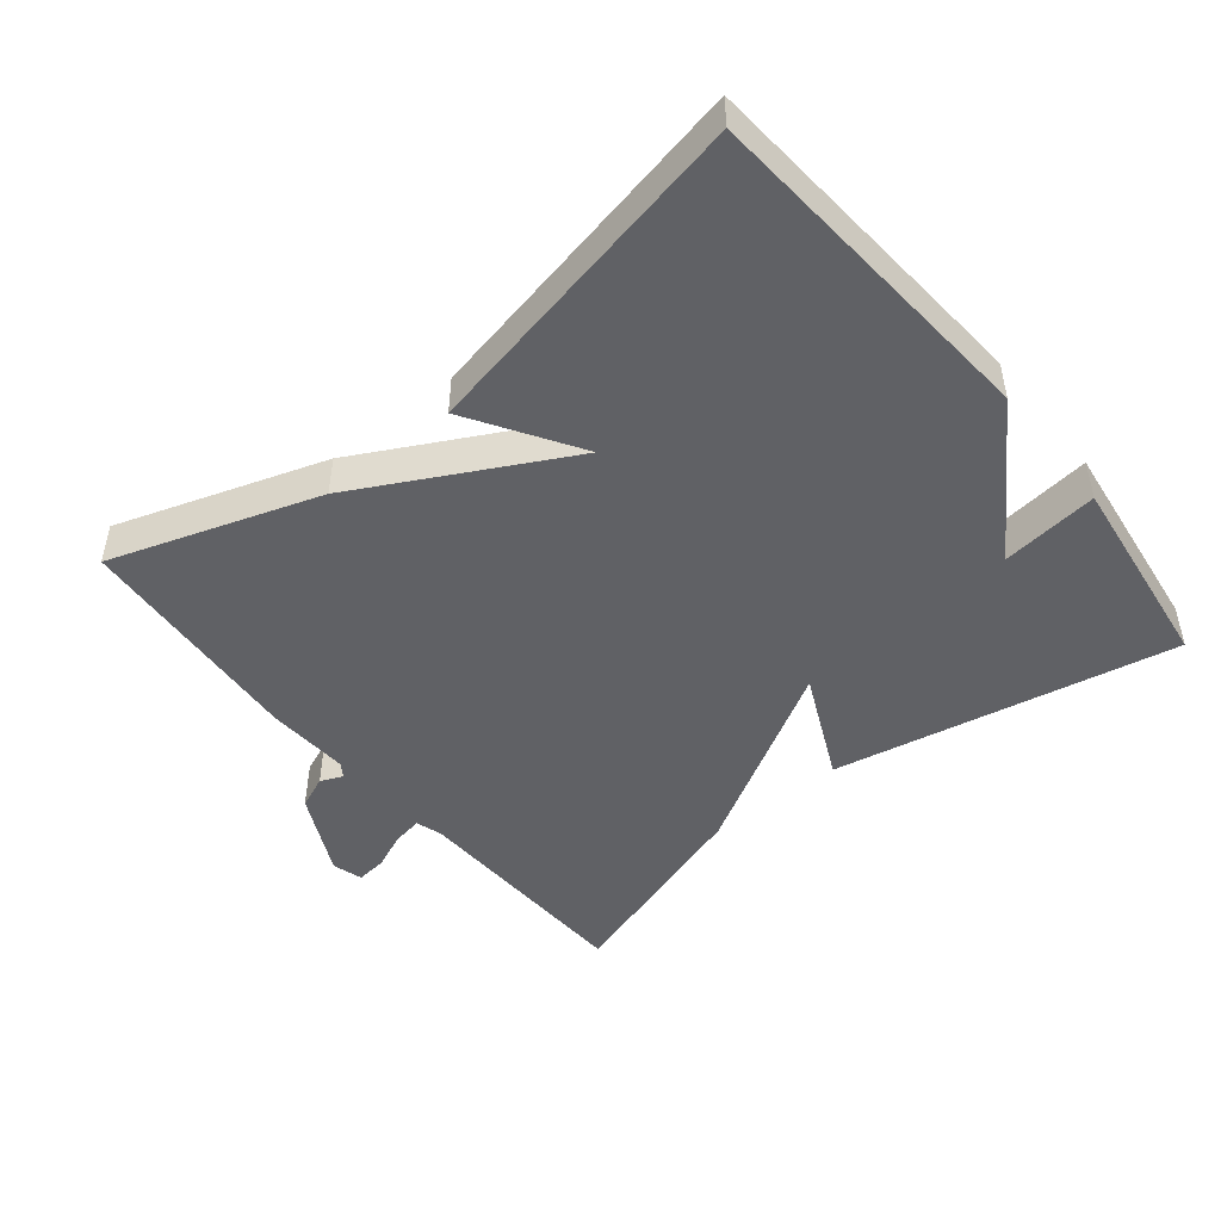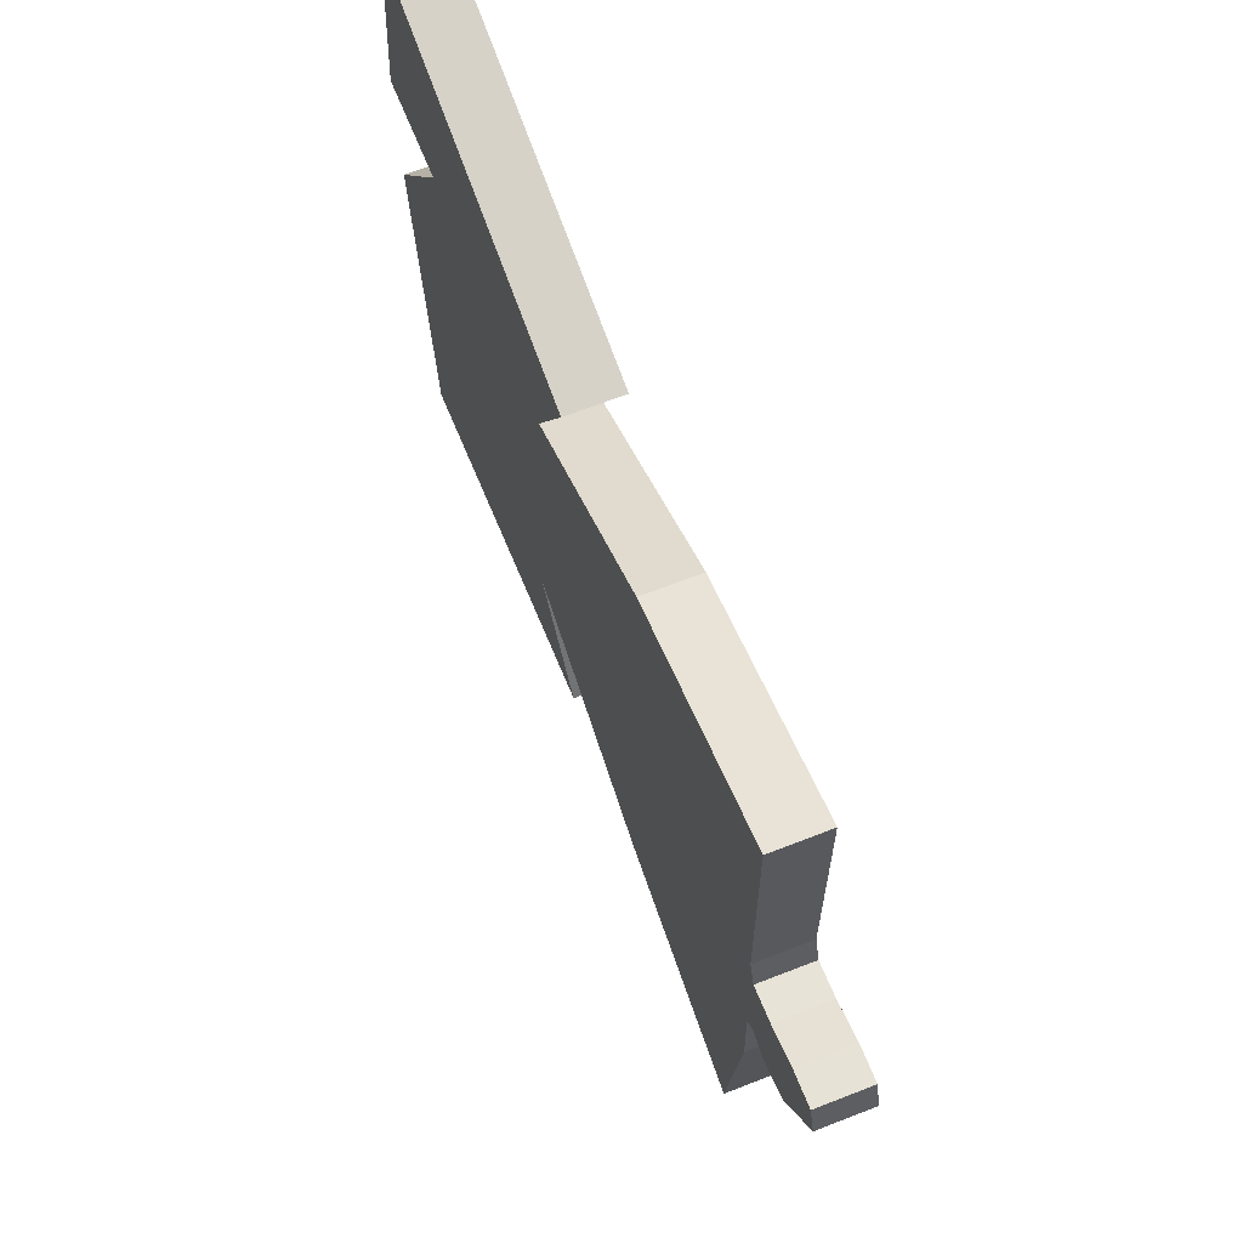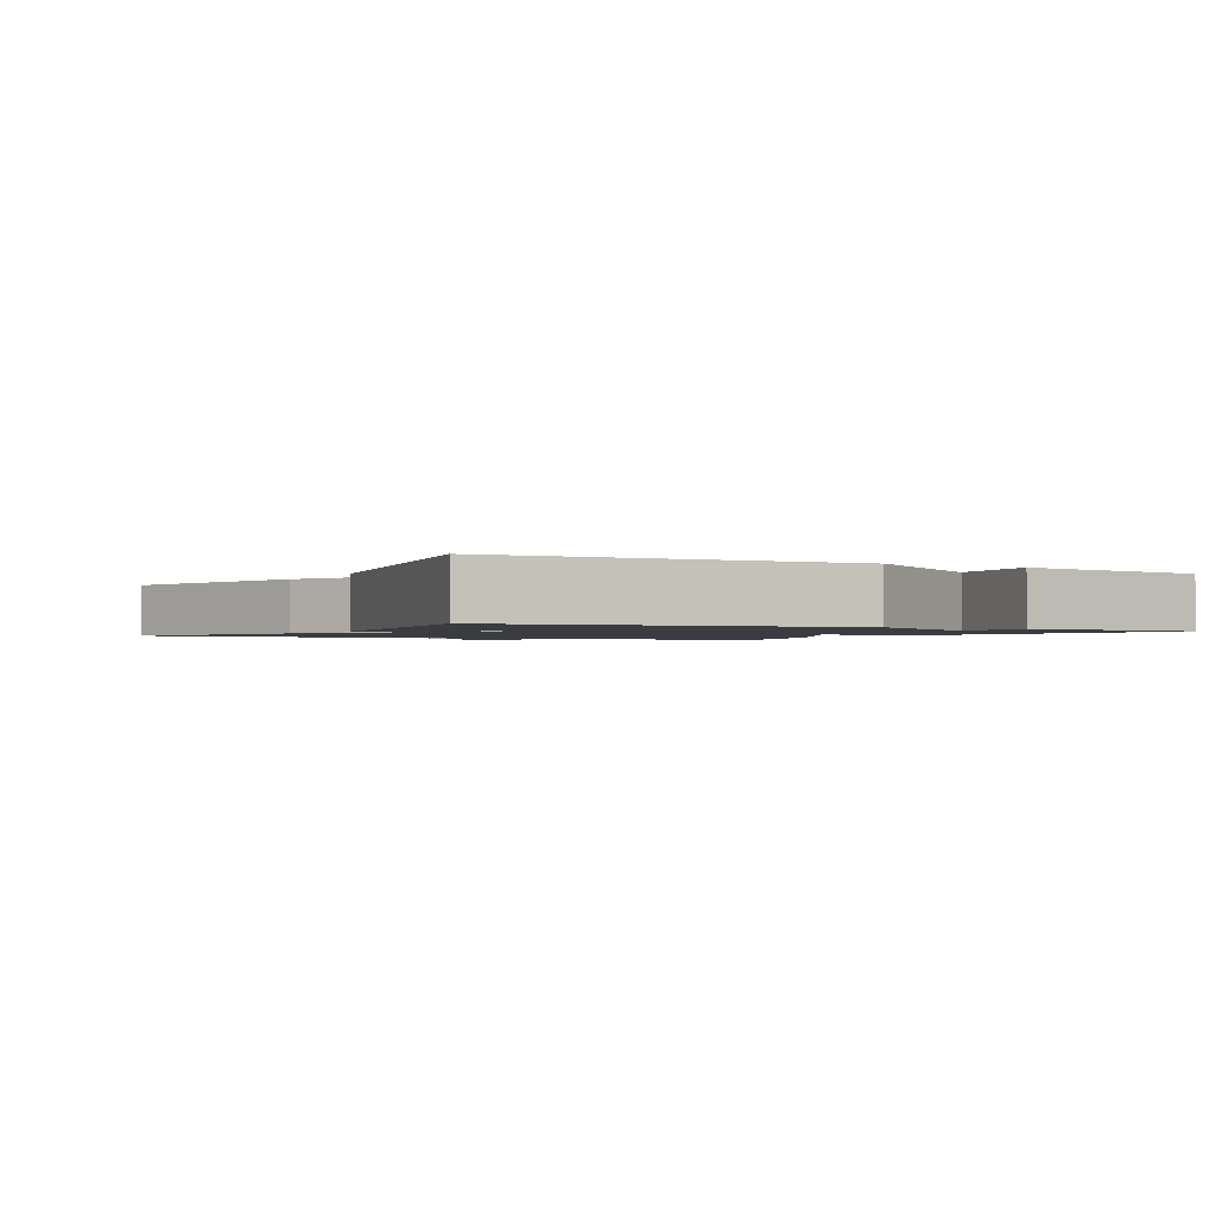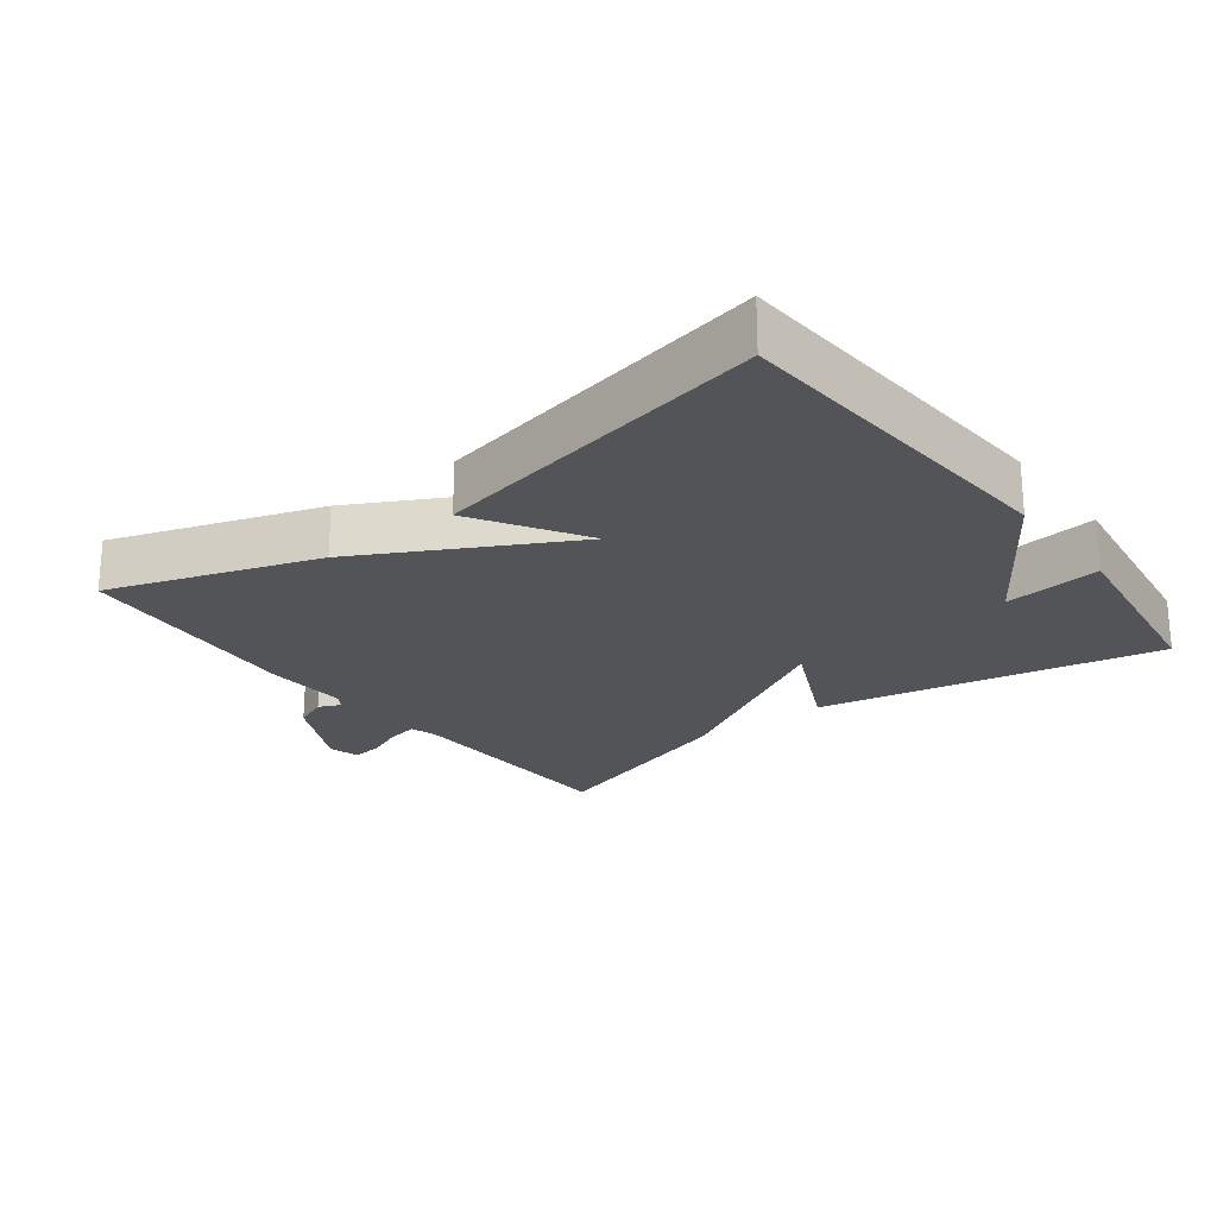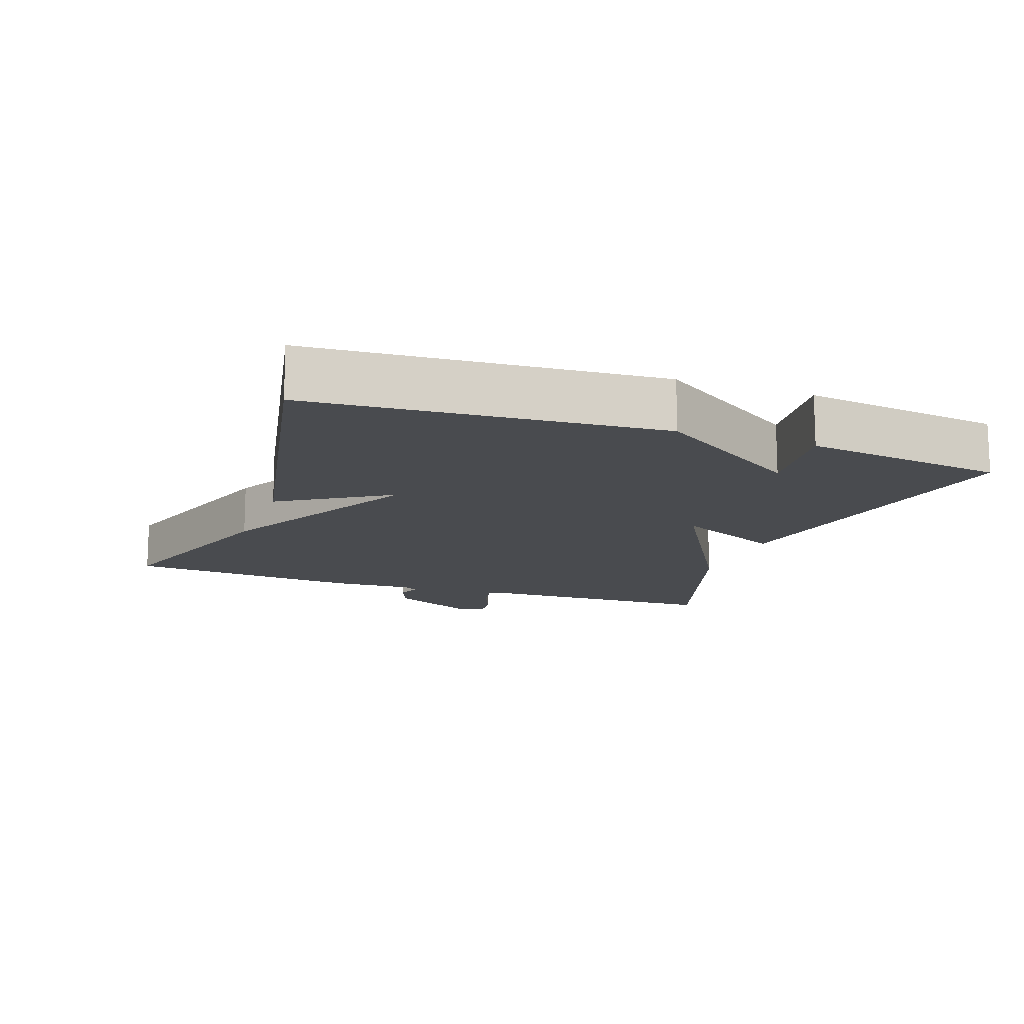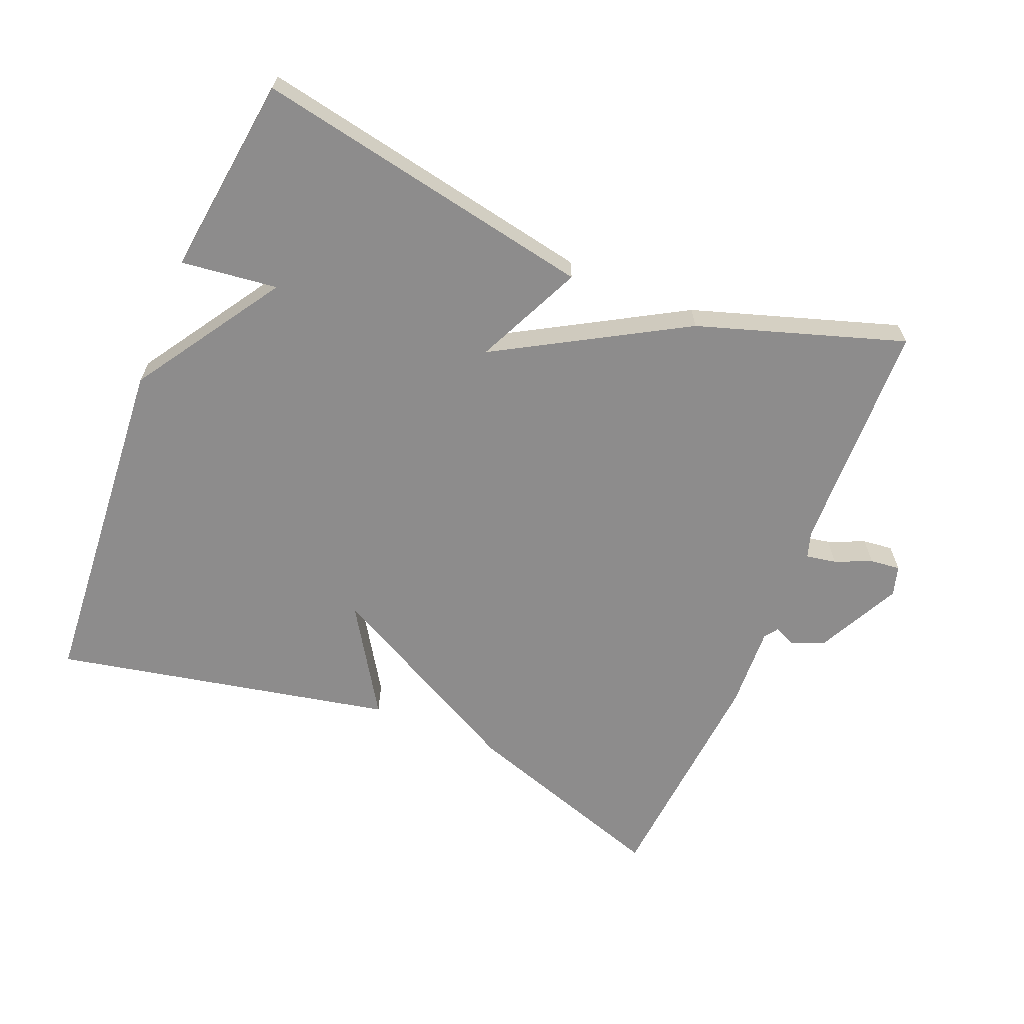
<metadata>
{"format":"obj","ext":"obj","renderer":"f3d","projection":"perspective","resolution":1024,"background":"white","views":[{"elev":-47.4,"azim":-140.9,"up":"+Y"},{"elev":68.6,"azim":68.8,"up":"+Z"},{"elev":-1.5,"azim":-119.2,"up":"+Y"},{"elev":-23.1,"azim":-142.9,"up":"+Y"},{"elev":-14.0,"azim":-109.8,"up":"+Y"},{"elev":-64.3,"azim":-22.3,"up":"+Y"}]}
</metadata>
<code>
v 0.5 0.07 0.5
v 0.51 0.07 0.158
v 0.522 0.07 0.12
v 0.566 0.07 0.128
v 0.62 0.07 0.151
v 0.664 0.07 0.156
v 0.677 0.07 0.112
v 0.616 0.07 -0.01
v 0.568 0.07 -0.03
v 0.536 0.07 -0.016
v 0.522 0.07 -0.036
v 0.528 0.07 -0.157
v 0.5 0.07 -0.5
v 0.197 0.07 -0.399
v -0.103 0.07 -0.24
v -0.003 0.07 -0.399
v -0.5 0.07 -0.5
v -0.538 0.07 0.007
v -0.397 0.07 0.224
v -0.538 0.07 0.207
v -0.5 0.07 0.5
v -0.001 0.07 0.403
v -0.074 0.07 0.246
v 0.199 0.07 0.403
v 0.5 0 0.5
v 0.51 0 0.158
v 0.522 0 0.12
v 0.566 0 0.128
v 0.62 0 0.151
v 0.664 0 0.156
v 0.677 0 0.112
v 0.616 0 -0.01
v 0.568 0 -0.03
v 0.536 0 -0.016
v 0.522 0 -0.036
v 0.528 0 -0.157
v 0.5 0 -0.5
v 0.197 0 -0.399
v -0.103 0 -0.24
v -0.003 0 -0.399
v -0.5 0 -0.5
v -0.538 0 0.007
v -0.397 0 0.224
v -0.538 0 0.207
v -0.5 0 0.5
v -0.001 0 0.403
v -0.074 0 0.246
v 0.199 0 0.403
f 23 24 1 2
f 21 22 23
f 19 20 21
f 19 21 23
f 17 18 19
f 16 17 19
f 15 16 19
f 19 23 2
f 15 19 2
f 14 15 2
f 13 14 2
f 12 13 2
f 11 12 2
f 8 9 10
f 7 8 10
f 6 7 10
f 5 6 10
f 4 5 10
f 3 4 10 11
f 2 3 11
f 26 25 48 47
f 47 46 45
f 45 44 43
f 47 45 43
f 43 42 41
f 43 41 40
f 43 40 39
f 26 47 43
f 26 43 39
f 26 39 38
f 26 38 37
f 26 37 36
f 26 36 35
f 34 33 32
f 34 32 31
f 34 31 30
f 34 30 29
f 34 29 28
f 35 34 28 27
f 35 27 26
f 1 25 26 2
f 2 26 27 3
f 3 27 28 4
f 4 28 29 5
f 5 29 30 6
f 6 30 31 7
f 7 31 32 8
f 8 32 33 9
f 9 33 34 10
f 10 34 35 11
f 11 35 36 12
f 12 36 37 13
f 13 37 38 14
f 14 38 39 15
f 15 39 40 16
f 16 40 41 17
f 17 41 42 18
f 18 42 43 19
f 19 43 44 20
f 20 44 45 21
f 21 45 46 22
f 22 46 47 23
f 23 47 48 24
f 24 48 25 1

</code>
